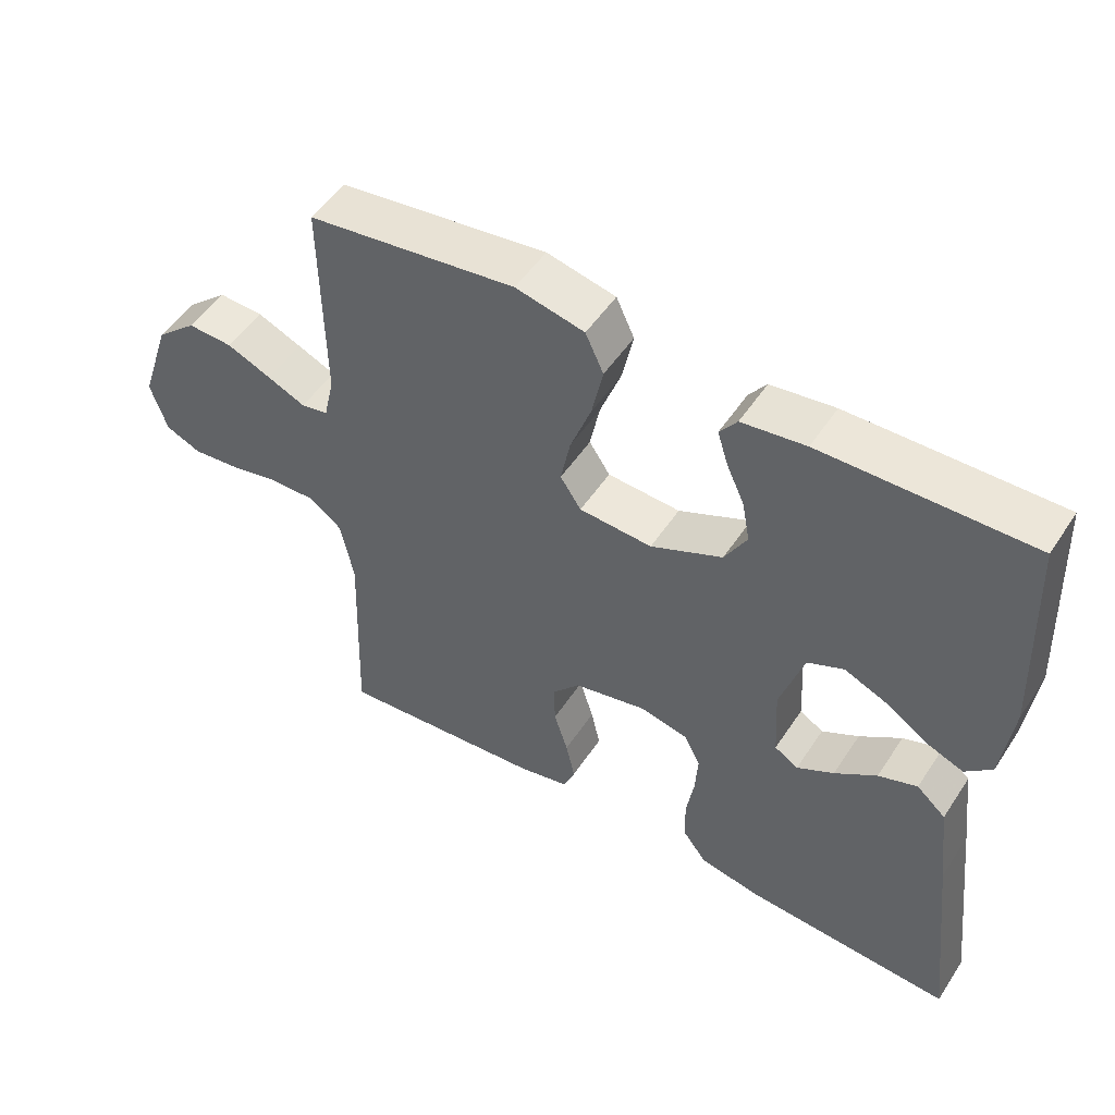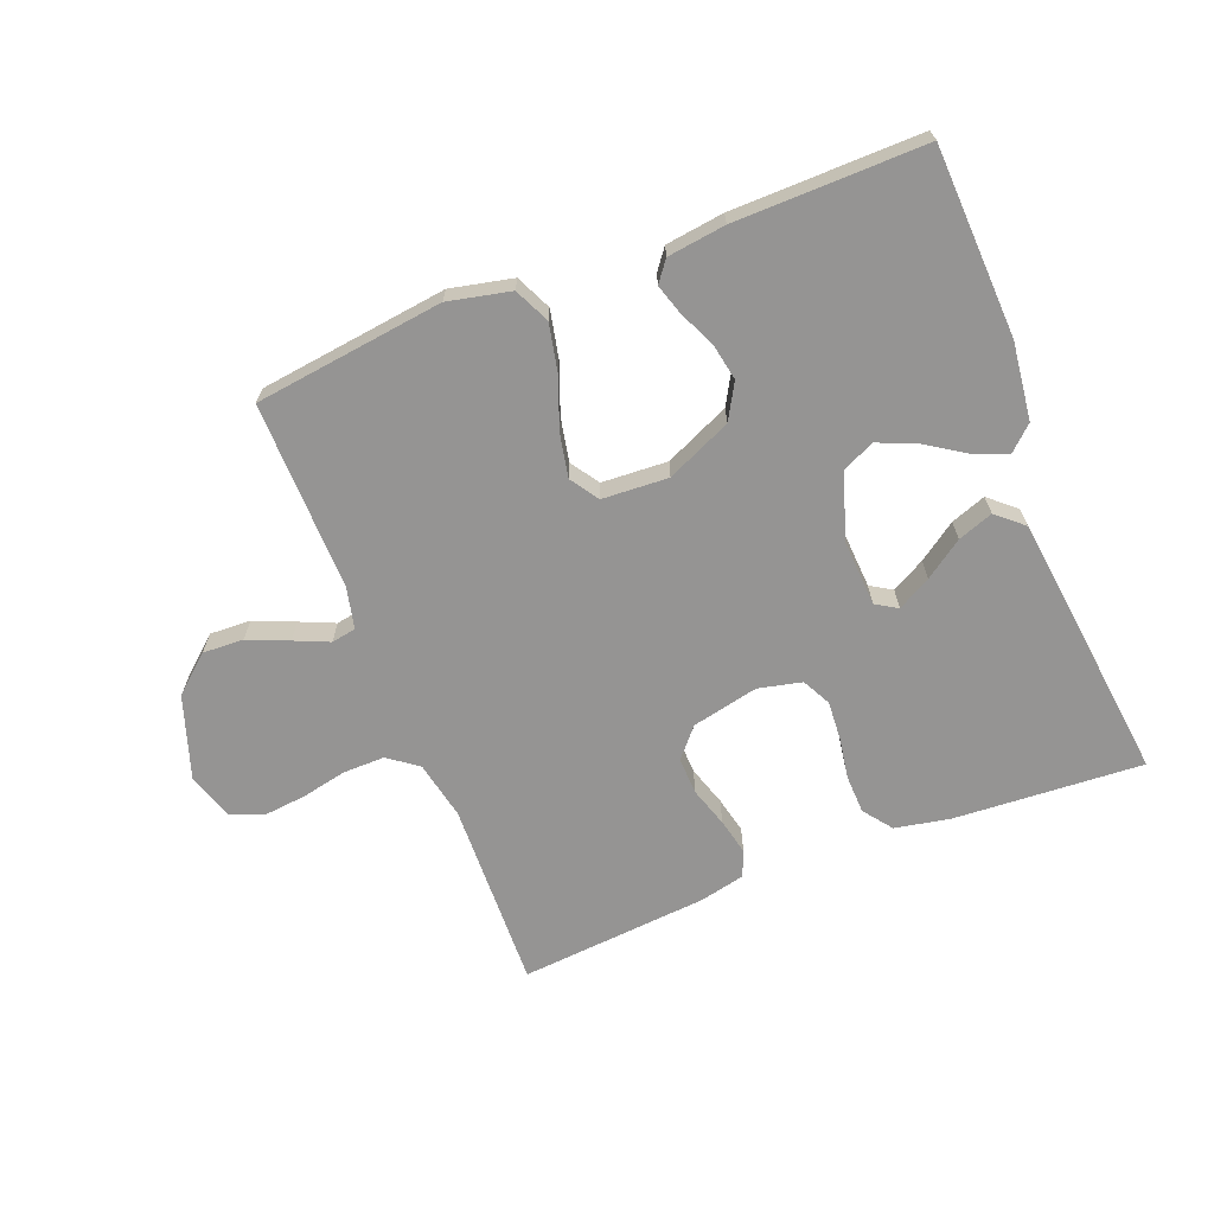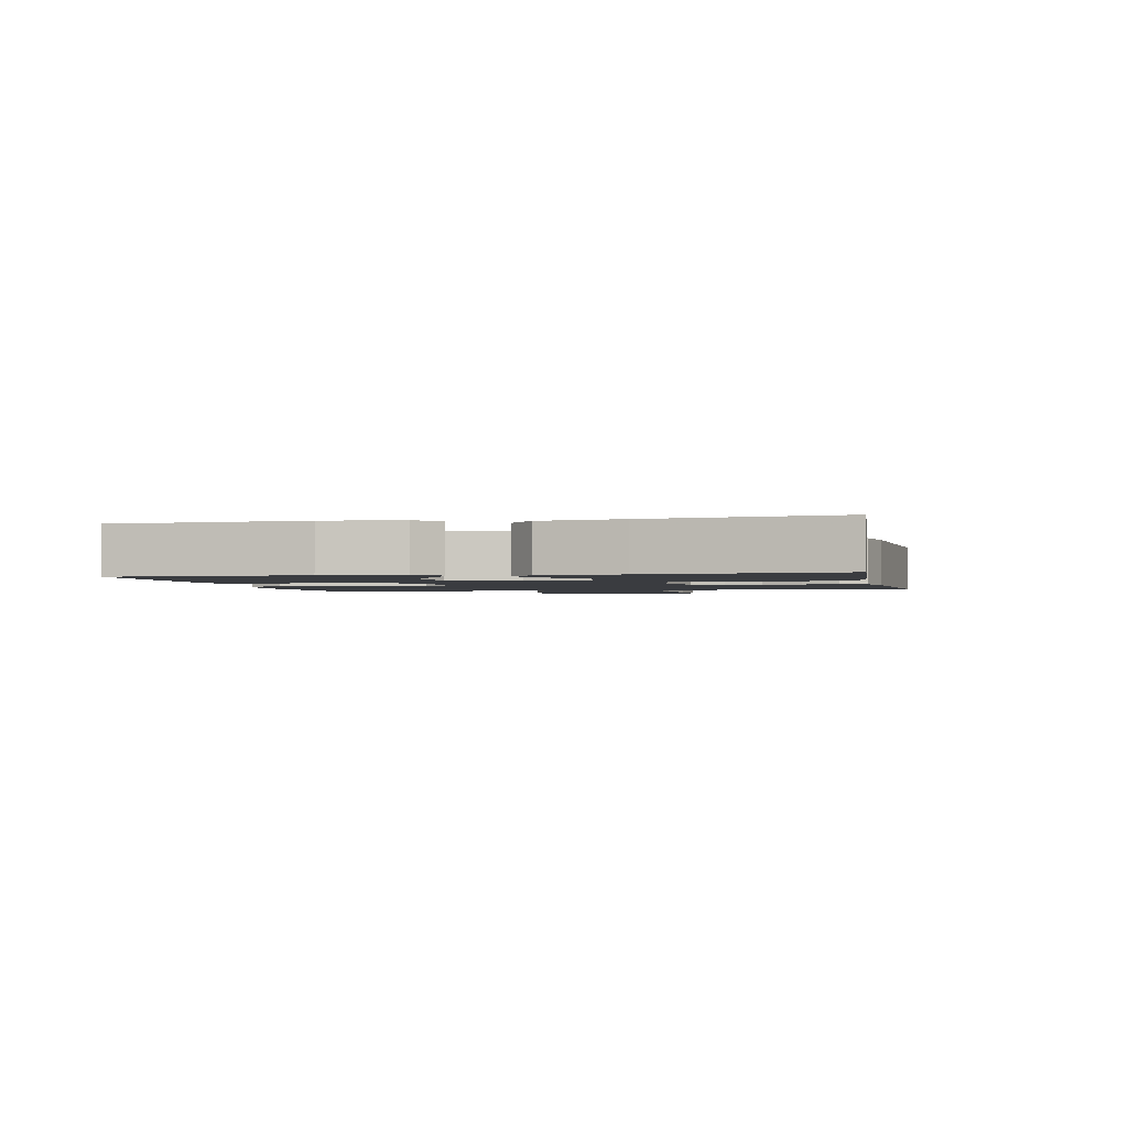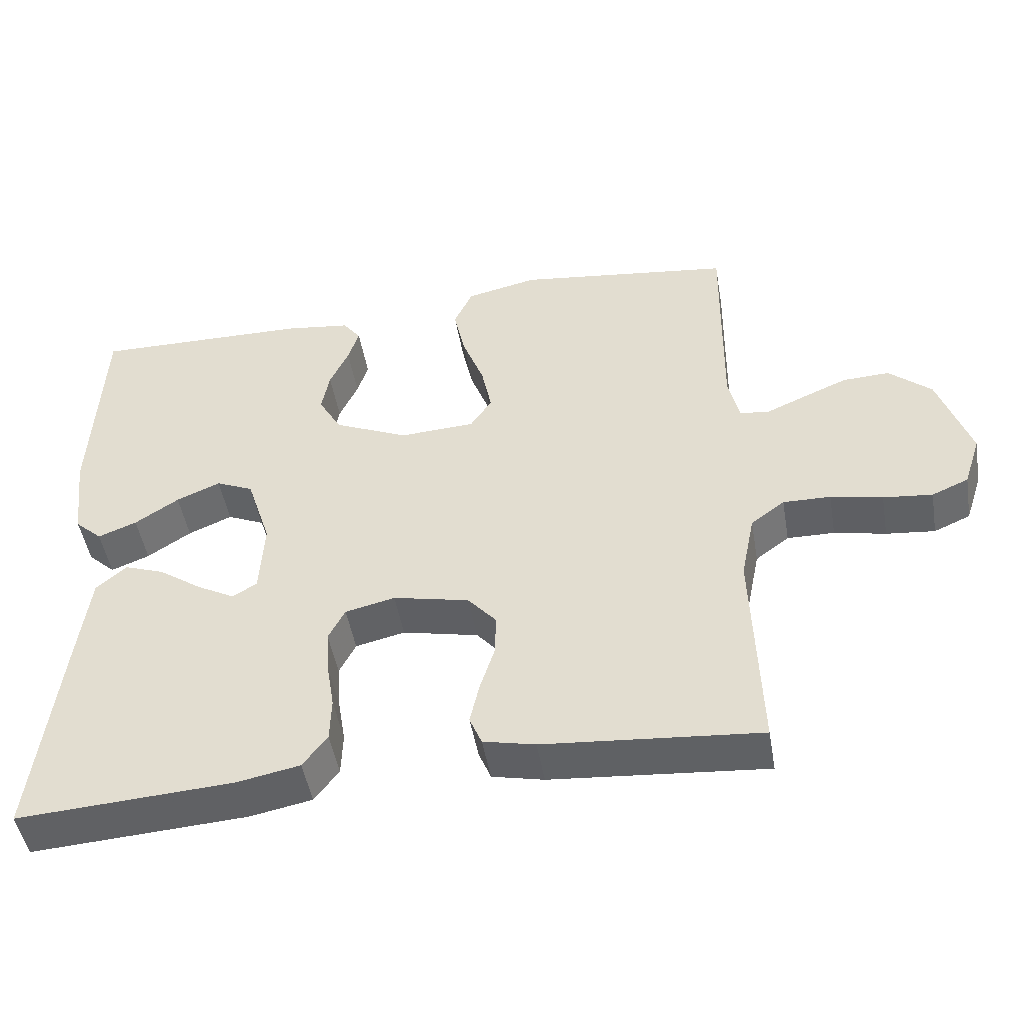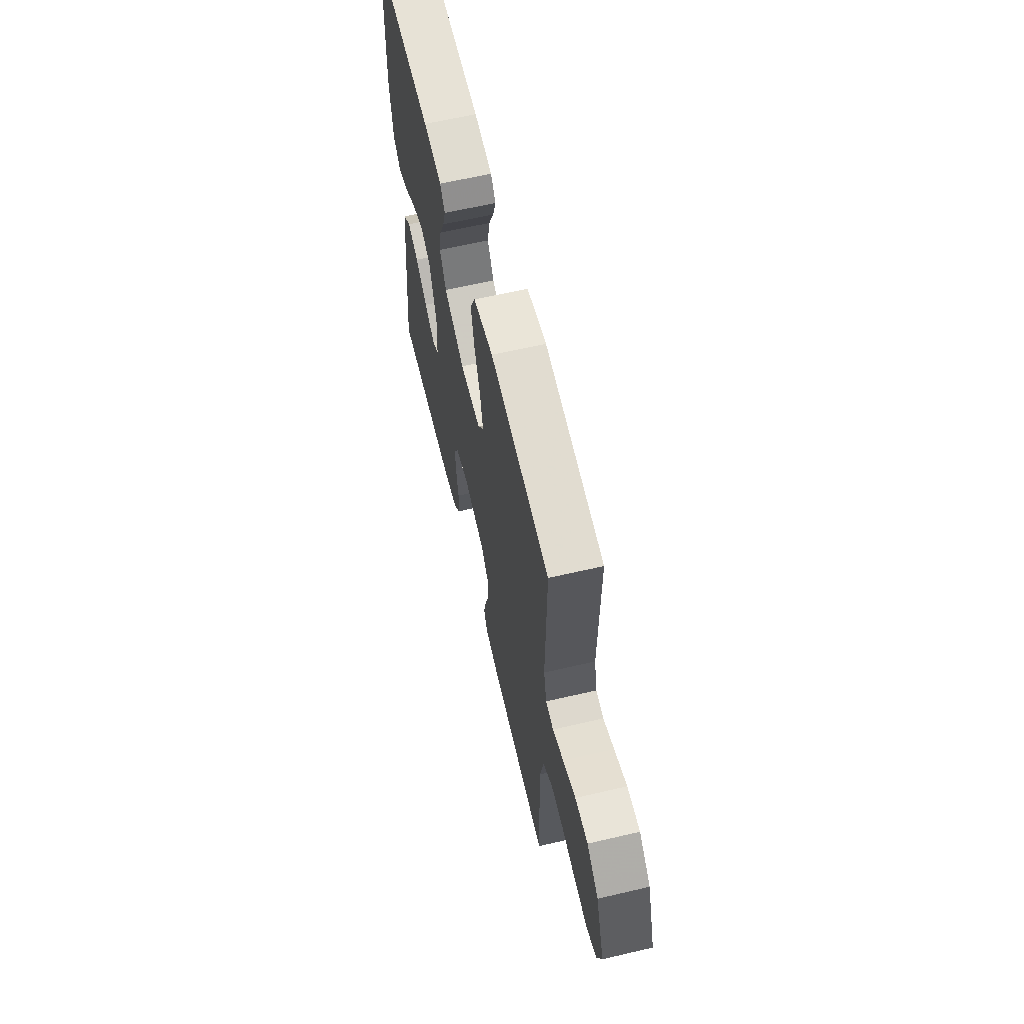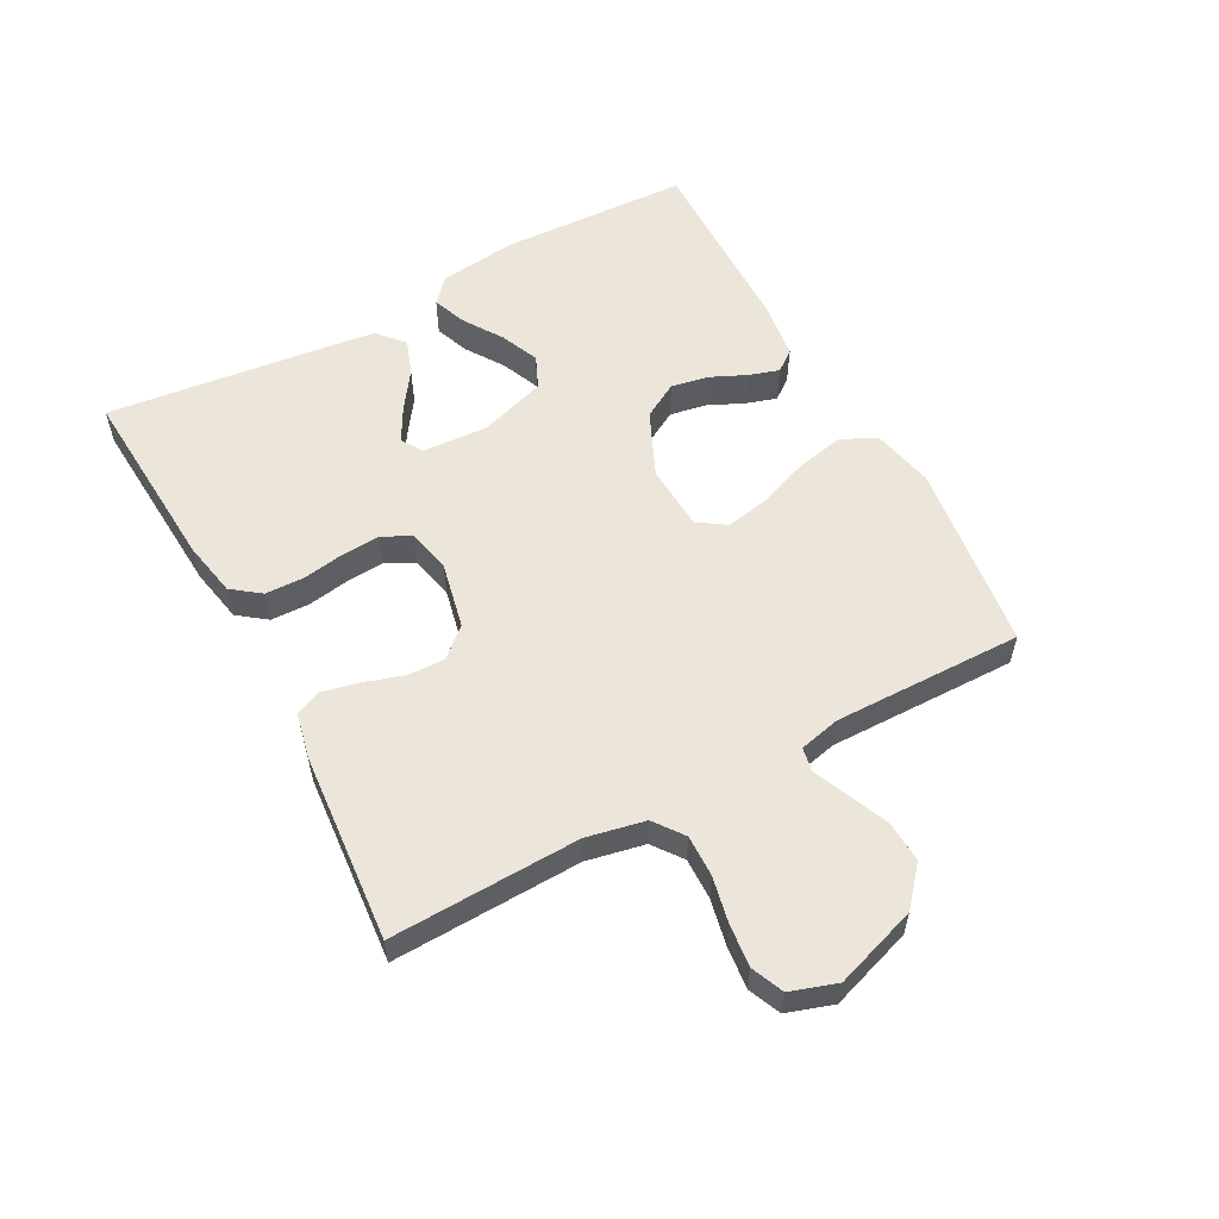
<metadata>
{"format":"obj","ext":"obj","renderer":"f3d","projection":"perspective","resolution":1024,"background":"white","views":[{"elev":51.0,"azim":32.4,"up":"+Z"},{"elev":-67.1,"azim":21.5,"up":"+Y"},{"elev":-1.9,"azim":102.2,"up":"+Y"},{"elev":-47.9,"azim":-170.3,"up":"+Z"},{"elev":62.8,"azim":-103.3,"up":"+Z"},{"elev":56.8,"azim":-118.3,"up":"+Y"}]}
</metadata>
<code>
v -0.5 0.07 -0.5
v -0.49 0.07 -0.2
v -0.509 0.07 -0.107
v -0.556 0.07 -0.072
v -0.622 0.07 -0.073
v -0.694 0.07 -0.088
v -0.762 0.07 -0.095
v -0.813 0.07 -0.073
v -0.837 0.07 0
v -0.793 0.07 0.131
v -0.734 0.07 0.182
v -0.669 0.07 0.179
v -0.605 0.07 0.152
v -0.55 0.07 0.128
v -0.511 0.07 0.135
v -0.496 0.07 0.2
v -0.5 0.07 0.5
v -0.2 0.07 0.538
v -0.101 0.07 0.516
v -0.075 0.07 0.46
v -0.091 0.07 0.385
v -0.121 0.07 0.305
v -0.135 0.07 0.236
v -0.105 0.07 0.191
v 0 0.07 0.185
v 0.103 0.07 0.231
v 0.135 0.07 0.287
v 0.124 0.07 0.346
v 0.098 0.07 0.403
v 0.083 0.07 0.451
v 0.108 0.07 0.484
v 0.2 0.07 0.496
v 0.5 0.07 0.5
v 0.513 0.07 0.2
v 0.498 0.07 0.077
v 0.46 0.07 0.042
v 0.406 0.07 0.063
v 0.345 0.07 0.103
v 0.284 0.07 0.129
v 0.232 0.07 0.106
v 0.198 0.07 0
v 0.204 0.07 -0.104
v 0.238 0.07 -0.125
v 0.291 0.07 -0.096
v 0.351 0.07 -0.054
v 0.407 0.07 -0.034
v 0.449 0.07 -0.071
v 0.465 0.07 -0.2
v 0.5 0.07 -0.5
v 0.2 0.07 -0.481
v 0.113 0.07 -0.464
v 0.079 0.07 -0.419
v 0.077 0.07 -0.358
v 0.088 0.07 -0.291
v 0.092 0.07 -0.23
v 0.069 0.07 -0.185
v 0 0.07 -0.169
v -0.106 0.07 -0.192
v -0.146 0.07 -0.238
v -0.144 0.07 -0.297
v -0.124 0.07 -0.36
v -0.111 0.07 -0.418
v -0.128 0.07 -0.459
v -0.2 0.07 -0.475
v -0.5 0 -0.5
v -0.49 0 -0.2
v -0.509 0 -0.107
v -0.556 0 -0.072
v -0.622 0 -0.073
v -0.694 0 -0.088
v -0.762 0 -0.095
v -0.813 0 -0.073
v -0.837 0 0
v -0.793 0 0.131
v -0.734 0 0.182
v -0.669 0 0.179
v -0.605 0 0.152
v -0.55 0 0.128
v -0.511 0 0.135
v -0.496 0 0.2
v -0.5 0 0.5
v -0.2 0 0.538
v -0.101 0 0.516
v -0.075 0 0.46
v -0.091 0 0.385
v -0.121 0 0.305
v -0.135 0 0.236
v -0.105 0 0.191
v 0 0 0.185
v 0.103 0 0.231
v 0.135 0 0.287
v 0.124 0 0.346
v 0.098 0 0.403
v 0.083 0 0.451
v 0.108 0 0.484
v 0.2 0 0.496
v 0.5 0 0.5
v 0.513 0 0.2
v 0.498 0 0.077
v 0.46 0 0.042
v 0.406 0 0.063
v 0.345 0 0.103
v 0.284 0 0.129
v 0.232 0 0.106
v 0.198 0 0
v 0.204 0 -0.104
v 0.238 0 -0.125
v 0.291 0 -0.096
v 0.351 0 -0.054
v 0.407 0 -0.034
v 0.449 0 -0.071
v 0.465 0 -0.2
v 0.5 0 -0.5
v 0.2 0 -0.481
v 0.113 0 -0.464
v 0.079 0 -0.419
v 0.077 0 -0.358
v 0.088 0 -0.291
v 0.092 0 -0.23
v 0.069 0 -0.185
v 0 0 -0.169
v -0.106 0 -0.192
v -0.146 0 -0.238
v -0.144 0 -0.297
v -0.124 0 -0.36
v -0.111 0 -0.418
v -0.128 0 -0.459
v -0.2 0 -0.475
f 63 64 1 2
f 60 61 62 63
f 60 63 2 3
f 59 60 3 4
f 58 59 4
f 57 58 4
f 51 52 53 54
f 51 54 55
f 50 51 55
f 49 50 55
f 48 49 55 56
f 44 45 46 47
f 43 44 47 48
f 35 36 37 38
f 35 38 39
f 34 35 39
f 33 34 39
f 32 33 39 40
f 28 29 30 31
f 27 28 31 32
f 19 20 21 22
f 19 22 23
f 16 17 18 19
f 15 16 19 23
f 11 12 13 14
f 9 10 11 14
f 9 14 15
f 5 6 7 8
f 4 5 8 9
f 57 4 9 15
f 43 48 56 57
f 42 43 57 15
f 27 32 40 41
f 26 27 41 42
f 25 26 42
f 24 25 42 15
f 15 23 24
f 66 65 128 127
f 127 126 125 124
f 67 66 127 124
f 68 67 124 123
f 68 123 122
f 68 122 121
f 118 117 116 115
f 119 118 115
f 119 115 114
f 119 114 113
f 120 119 113 112
f 111 110 109 108
f 112 111 108 107
f 102 101 100 99
f 103 102 99
f 103 99 98
f 103 98 97
f 104 103 97 96
f 95 94 93 92
f 96 95 92 91
f 86 85 84 83
f 87 86 83
f 83 82 81 80
f 87 83 80 79
f 78 77 76 75
f 78 75 74 73
f 79 78 73
f 72 71 70 69
f 73 72 69 68
f 79 73 68 121
f 121 120 112 107
f 79 121 107 106
f 105 104 96 91
f 106 105 91 90
f 106 90 89
f 79 106 89 88
f 88 87 79
f 1 65 66 2
f 2 66 67 3
f 3 67 68 4
f 4 68 69 5
f 5 69 70 6
f 6 70 71 7
f 7 71 72 8
f 8 72 73 9
f 9 73 74 10
f 10 74 75 11
f 11 75 76 12
f 12 76 77 13
f 13 77 78 14
f 14 78 79 15
f 15 79 80 16
f 16 80 81 17
f 17 81 82 18
f 18 82 83 19
f 19 83 84 20
f 20 84 85 21
f 21 85 86 22
f 22 86 87 23
f 23 87 88 24
f 24 88 89 25
f 25 89 90 26
f 26 90 91 27
f 27 91 92 28
f 28 92 93 29
f 29 93 94 30
f 30 94 95 31
f 31 95 96 32
f 32 96 97 33
f 33 97 98 34
f 34 98 99 35
f 35 99 100 36
f 36 100 101 37
f 37 101 102 38
f 38 102 103 39
f 39 103 104 40
f 40 104 105 41
f 41 105 106 42
f 42 106 107 43
f 43 107 108 44
f 44 108 109 45
f 45 109 110 46
f 46 110 111 47
f 47 111 112 48
f 48 112 113 49
f 49 113 114 50
f 50 114 115 51
f 51 115 116 52
f 52 116 117 53
f 53 117 118 54
f 54 118 119 55
f 55 119 120 56
f 56 120 121 57
f 57 121 122 58
f 58 122 123 59
f 59 123 124 60
f 60 124 125 61
f 61 125 126 62
f 62 126 127 63
f 63 127 128 64
f 64 128 65 1

</code>
